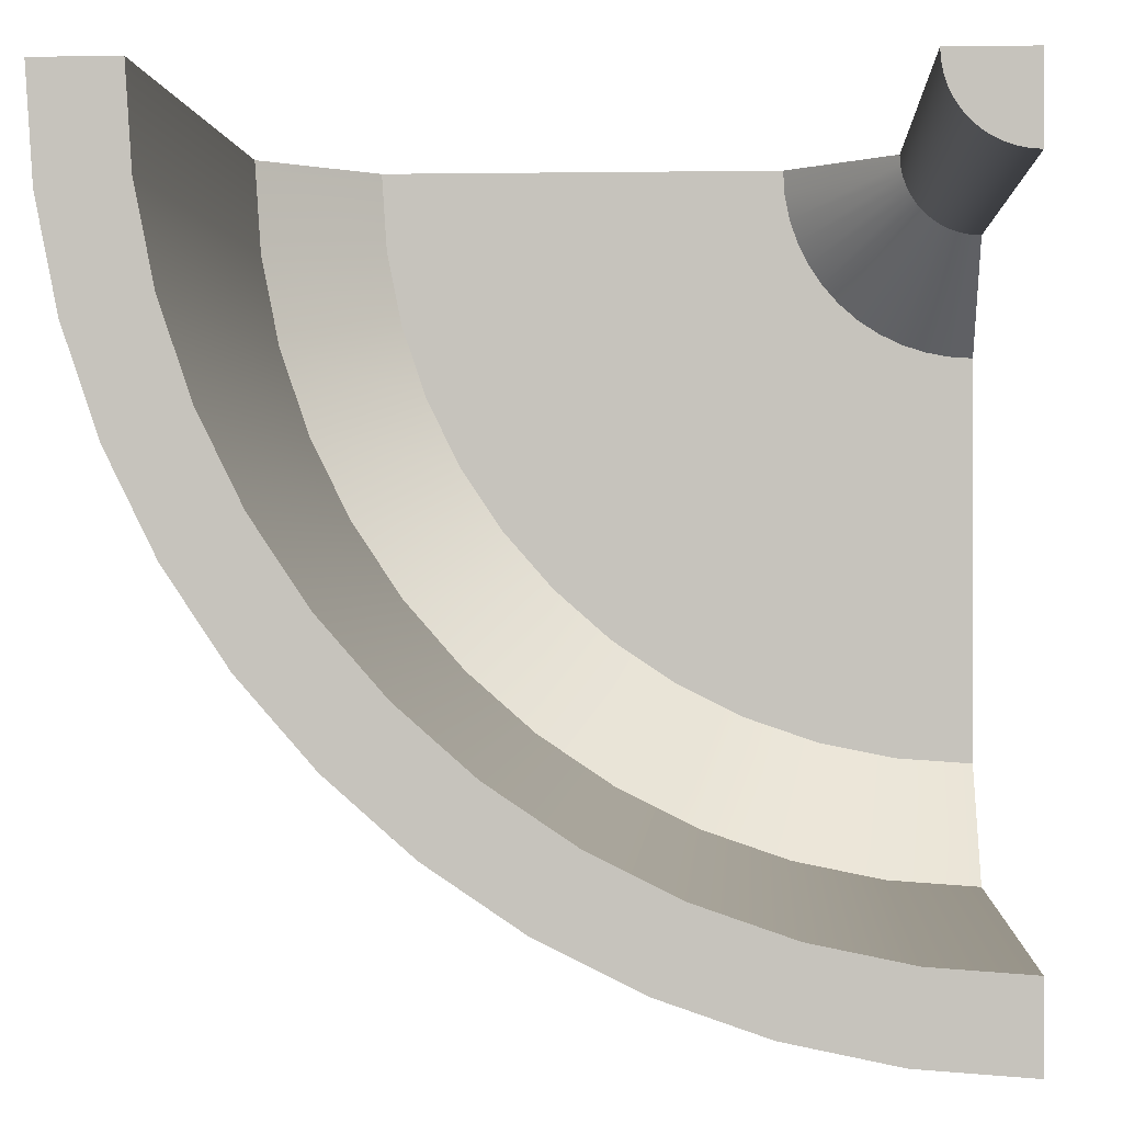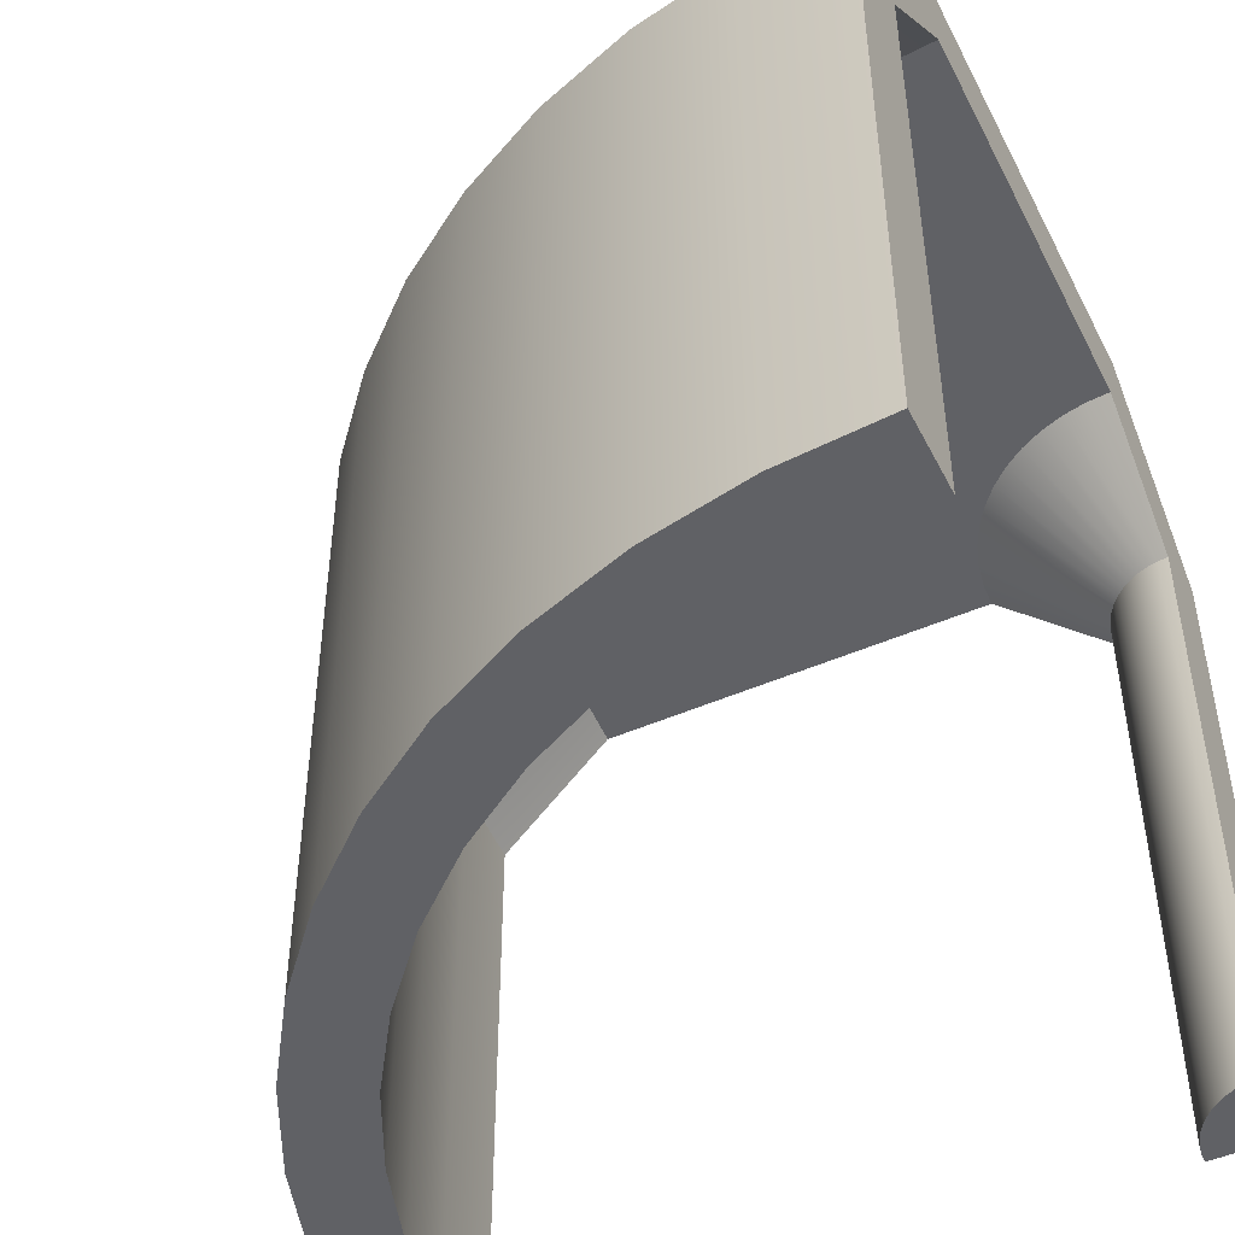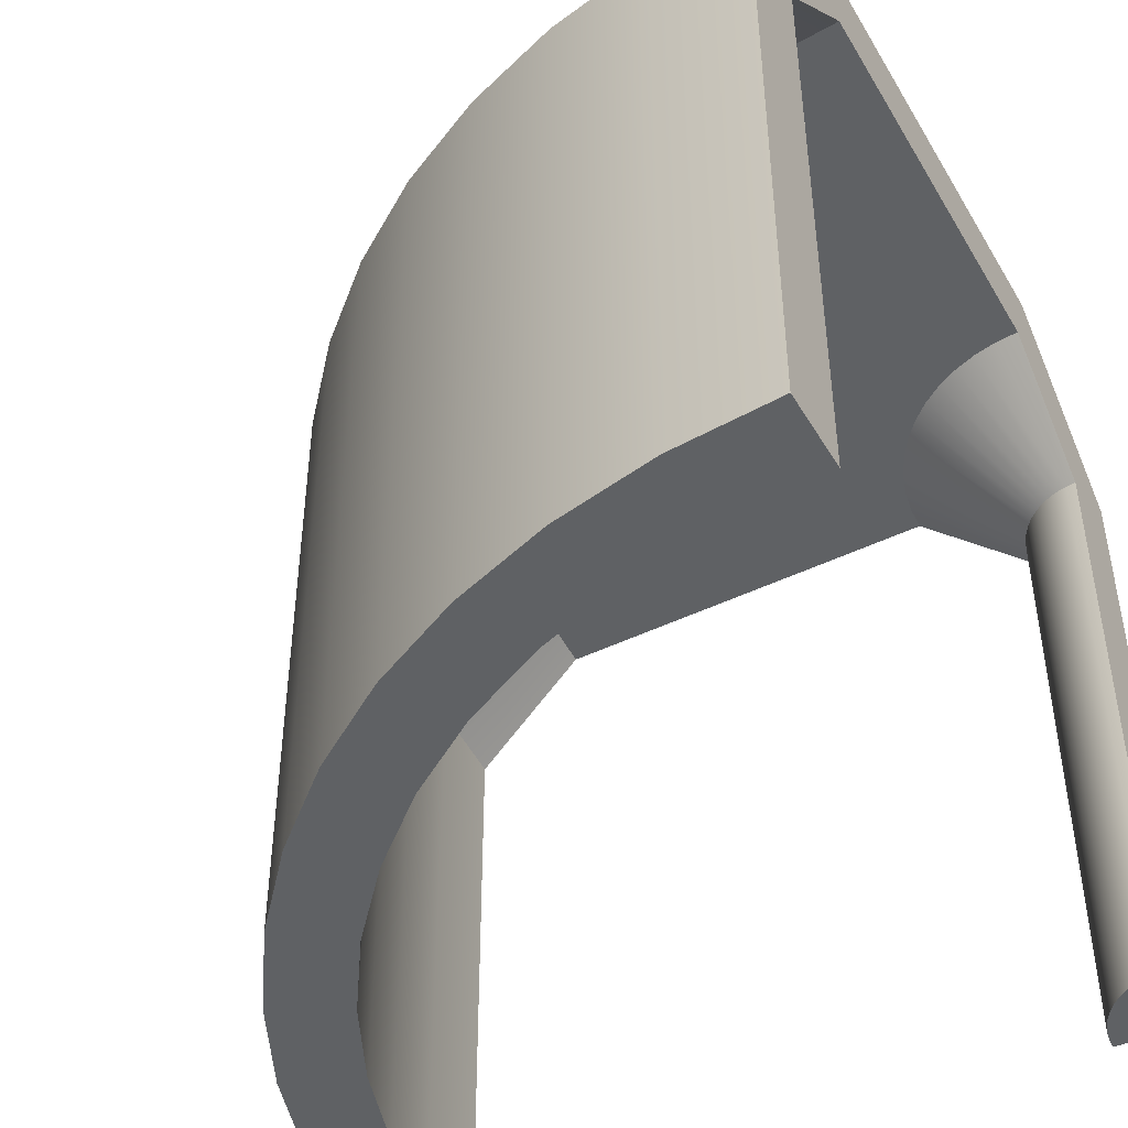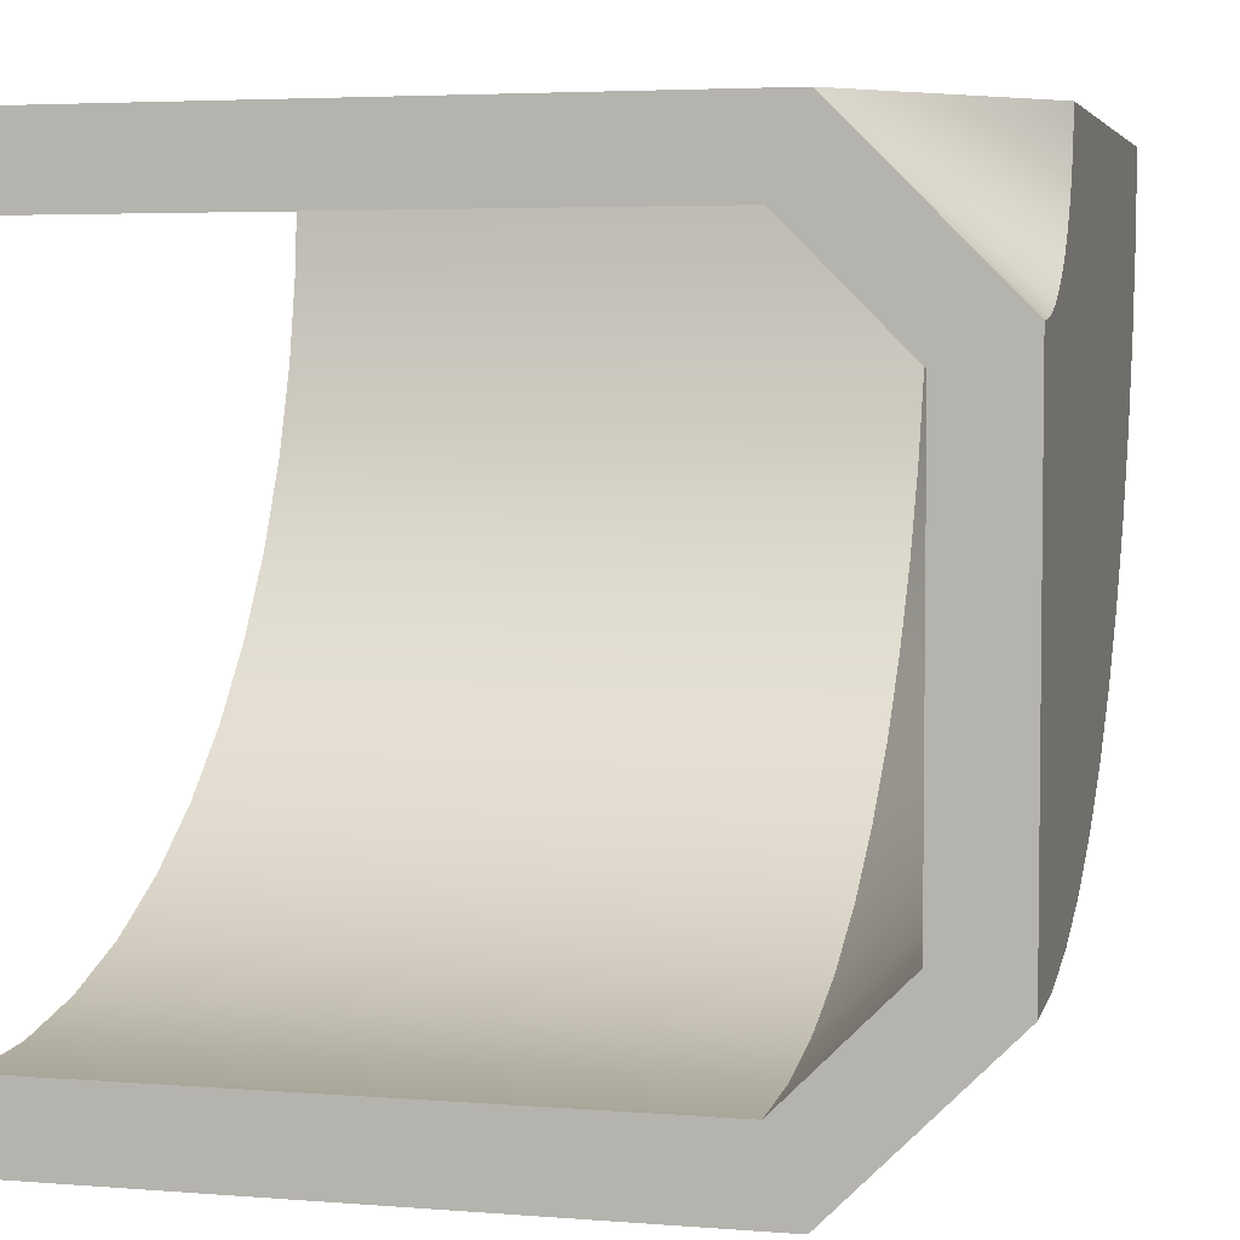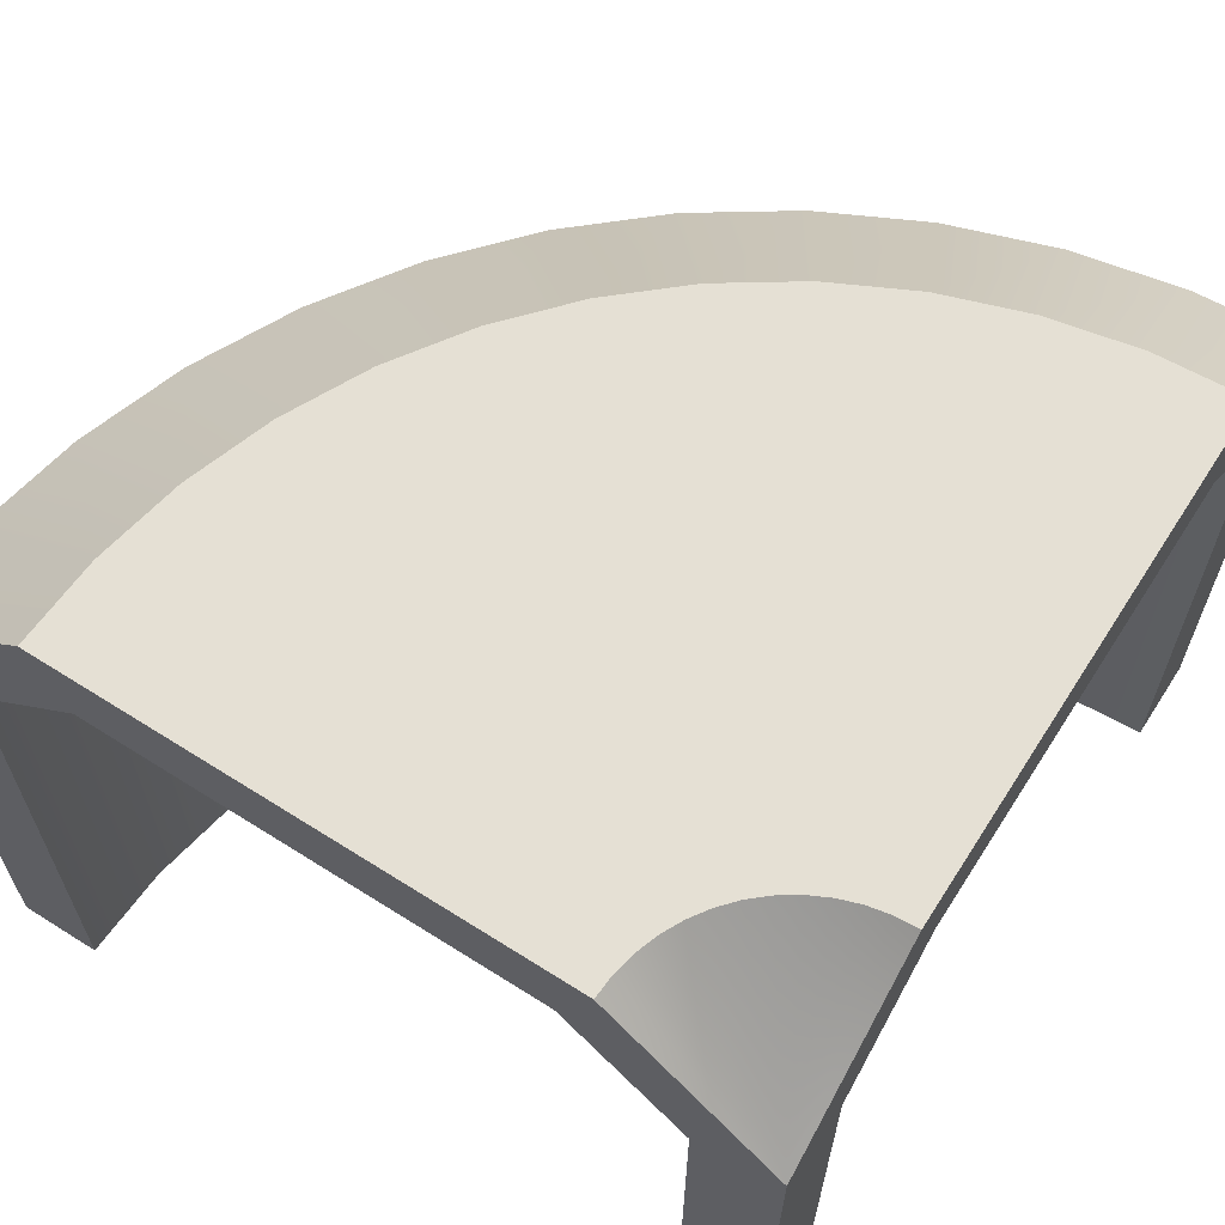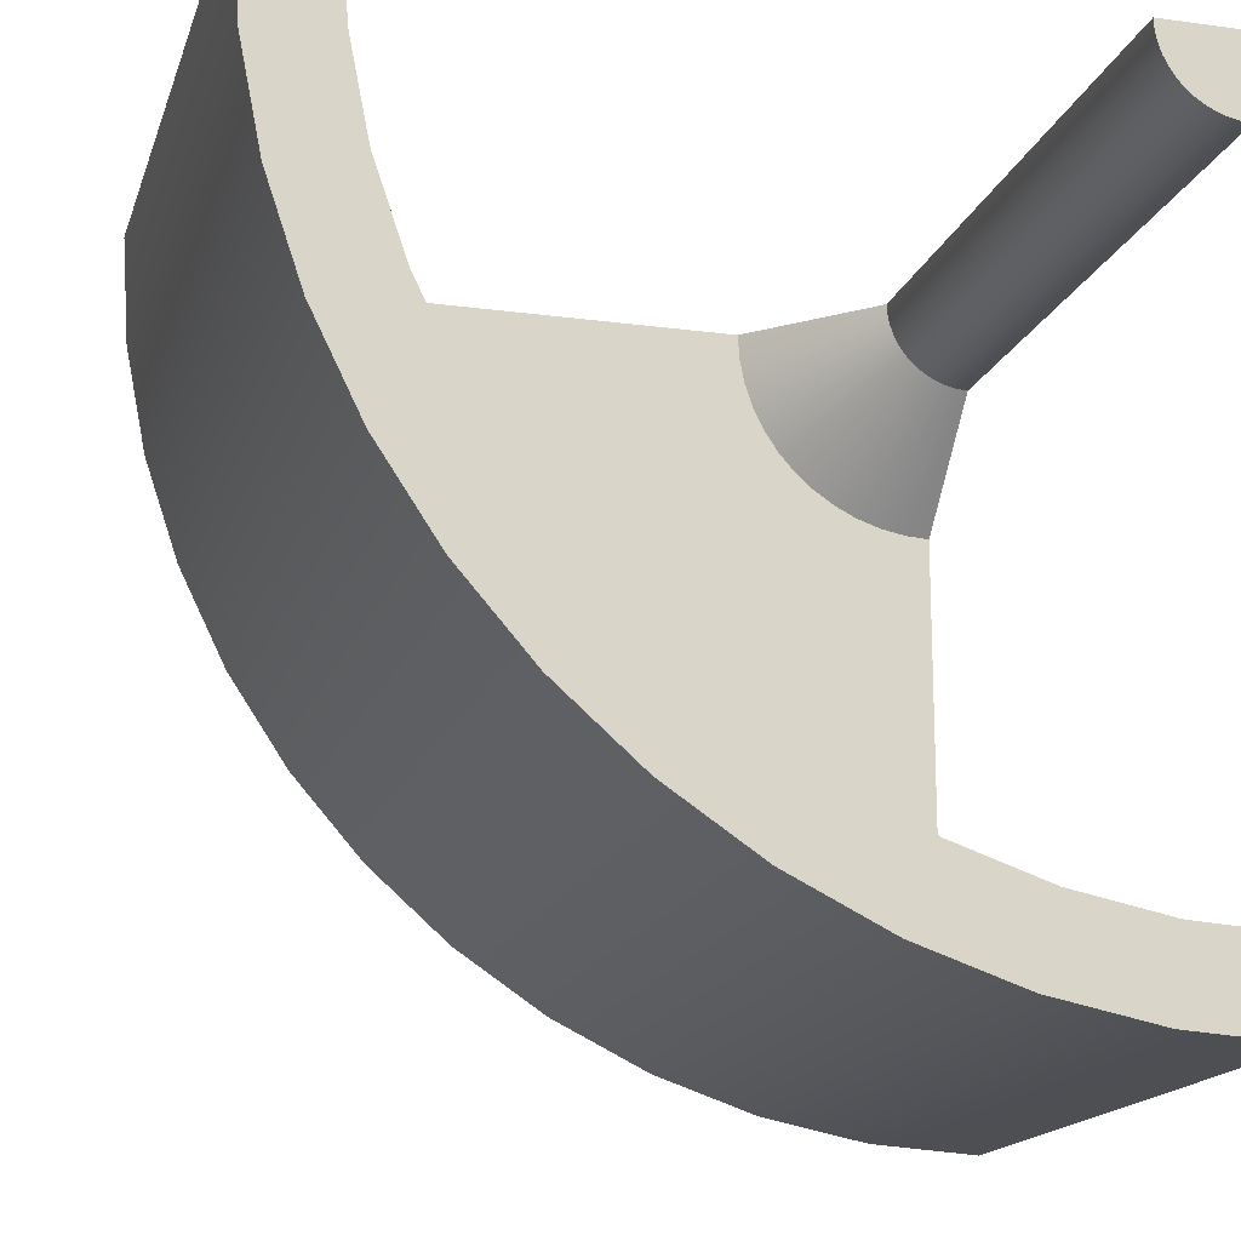
<metadata>
{"format":"obj","ext":"obj","renderer":"f3d","projection":"perspective","resolution":1024,"background":"white","views":[{"elev":0.1,"azim":3.7,"up":"+Z"},{"elev":-48.2,"azim":-63.9,"up":"+Y"},{"elev":-46.4,"azim":-61.0,"up":"+Y"},{"elev":4.3,"azim":104.5,"up":"+Z"},{"elev":65.5,"azim":32.5,"up":"+Y"},{"elev":-16.7,"azim":-15.4,"up":"+Z"}]}
</metadata>
<code>
o corridor_cornerRound
v 0.4293 0.7586 0.4293
v 0.353 0.9 0.3085
v 0.4391 0.7586 0.4207
v 0.3293 0.9 0.3293
v 0.4207 0.7586 0.4391
v 0.3085 0.9 0.353
v -0.214 0.7586 -0.04788
v -0.1364 0.7586 -0.1364
v -0.0364 0.9 -0.0364
v -0.1018 0.9 0.03821
v -0.3923 0.7586 0.3825
v -0.2327 0.9 0.3037
v -0.2521 0.9 0.401
v -0.3693 0.7586 0.2671
v -0.4 0.7586 0.5
v -0.2586 0.9 0.5
v -0.2008 0.9 0.2097
v -0.3315 0.7586 0.1556
v -0.2794 0.7586 0.05
v -0.1569 0.9 0.1207
v 0.4617 0.7586 0.4076
v 0.4375 0.9 0.2668
v 0.4741 0.7586 0.4034
v 0.4076 0.9 0.277
v 0.05 0.7586 -0.2794
v 0.1556 0.7586 -0.3315
v 0.1207 0.9 -0.1569
v 0.2097 0.9 -0.2008
v 0.3793 0.9 0.2909
v 0.45 0.7586 0.4134
v 0.03821 0.9 -0.1018
v -0.04788 0.7586 -0.214
v -0.04788 0 -0.214
v -0.1364 0 -0.1364
v 0.401 0.9 -0.2521
v 0.3825 0.7586 -0.3923
v 0.5 0.7586 -0.4
v 0.5 0.9 -0.2586
v 0.4391 -0 0.4207
v 0.4293 -0 0.4293
v 0.2671 0.7586 -0.3693
v 0.3037 0.9 -0.2327
v -0.3315 -0 0.1556
v -0.3693 -0 0.2671
v 0.4009 0.7586 0.4869
v 0.2586 0.9 0.5
v 0.2606 0.9 0.4685
v 0.4 0.7586 0.5
v 0.2668 0.9 0.4375
v 0.4034 0.7586 0.4741
v 0.4076 -0 0.4617
v 0.4076 0.7586 0.4617
v 0.4034 -0 0.4741
v 0.4617 -0 0.4076
v 0.45 -0 0.4134
v 0.4134 0.7586 0.45
v 0.2909 0.9 0.3793
v 0.3825 0 -0.3923
v 0.2671 0 -0.3693
v -0.3923 -0 0.3825
v -0.4 0.1 0.5
v -0.4 -0 0.5
v 0.5 0.1 -0.4
v 0.5 0 -0.4
v 0.5 0.2 -0.4
v 0.5 0.4 -0.4
v 0.05 0 -0.2794
v 0.4134 -0 0.45
v 0.277 0.9 0.4076
v -0.4914 -0 0.3695
v -0.4659 0.1 0.2412
v -0.4659 -0 0.2412
v -0.4914 0.1 0.3695
v 0.3268 1 0.4
v 0.5 0.8 0.5
v 0.3413 1 0.3782
v -0.2794 -0 0.05
v 0.4741 -0 0.4034
v 0.4 1 0.3268
v 0.4235 1 0.3152
v 0.4869 -0 0.4009
v 0.4869 0.7586 0.4009
v 0.5 -0 0.4
v 0.5 0.1 0.4
v 0.5 0.7586 0.4
v 0.5 1 0.2
v 0.4739 1 0.3017
v 0.5 1 0.3
v 0.4608 1 0.2026
v 0.4482 1 0.3068
v 0.4224 1 0.2102
v 0.3852 1 0.2228
v 0.3782 1 0.3413
v 0.35 1 0.2402
v 0.3586 1 0.3586
v 0.3174 1 0.262
v 0.3152 1 0.4235
v 0.2879 1 0.2879
v 0.3068 1 0.4482
v 0.3017 1 0.4739
v 0.3 1 0.5
v 0.2 1 0.5
v 0.262 1 0.3174
v 0.2402 1 0.35
v 0.2228 1 0.3852
v 0.2102 1 0.4224
v 0.2026 1 0.4608
v -0 0.1 -0.366
v 0.1173 0 -0.4239
v -0 0 -0.366
v 0.1173 0.1 -0.4239
v -0.366 0 0
v -0.2934 0.1 -0.1088
v -0.2934 0 -0.1088
v -0.366 0.1 0
v 0.3695 0.1 -0.4914
v 0.5 0 -0.5
v 0.3695 0 -0.4914
v 0.5 0.1 -0.5
v 0.2412 0 -0.4659
v 0.2412 0.1 -0.4659
v -0.4239 -0 0.1173
v -0.4239 0.1 0.1173
v 0.4207 -0 0.4391
v -0.214 0 -0.04788
v -0.2071 0.1 -0.2071
v -0.1088 0 -0.2934
v -0.2071 0 -0.2071
v -0.1088 0.1 -0.2934
v -0.5 -0 0.5
v -0.5 0.1 0.5
v 0.1556 0 -0.3315
v 0.4009 -0 0.4869
v 0.4 -0 0.5
v 0.5 -0 0.5
v 0.4 0.5155 0.5
v 0.4 0.1 0.5
v 0.4685 0.9 0.2606
v 0.5 0.9 0.2586
v 0.5 0.9 0.2
v 0.5 0.9 -0.2
v 0.2 0.9 0.5
v -0.2 0.9 0.5
v -0.2934 0.8 -0.1088
v -0.1928 1 0.1
v -0.1347 1 0.01299
v -0.366 0.8 0
v 0.3956 1 -0.2932
v 0.5 0.8 -0.5
v 0.3695 0.8 -0.4914
v 0.5 1 -0.3
v 0.5 0.1 0.5
v 0.1173 0.8 -0.4239
v 0.1 1 -0.1928
v 0.1939 1 -0.2391
v -0 0.8 -0.366
v 0.5 1 -0.2
v 0.4086 1 -0.194
v 0.3188 1 -0.1761
v 0.2929 1 -0.2727
v 0.2321 1 -0.1467
v 0.15 1 -0.1062
v 0.07387 1 -0.05535
v 0.01299 1 -0.1347
v 0.005025 1 0.005025
v -0.06569 1 -0.06568
v -0.05535 1 0.07387
v -0.1062 1 0.15
v -0.1467 1 0.2321
v -0.1761 1 0.3188
v -0.194 1 0.4086
v -0.2391 1 0.1939
v -0.2 1 0.5
v -0.3 1 0.5
v -0.2727 1 0.2929
v -0.2932 1 0.3956
v -0.4659 0.8 0.2412
v -0.4914 0.8 0.3695
v -0.2071 0.8 -0.2071
v 0.2412 0.8 -0.4659
v -0.4239 0.8 0.1173
v -0.1088 0.8 -0.2934
v -0.5 0.8 0.5
v -0.5 0.4 0.5
v -0.4914 0.4 0.3695
v 0.5 0.4 -0.5
v 0.3695 0.4 -0.4914
v 0.2412 0.4 -0.4659
v -0.1088 0.4 -0.2934
v -0.2071 0.4 -0.2071
v -0.2934 0.4 -0.1088
v -0.5 0.2 0.5
v -0.4659 0.4 0.2412
v -0.4239 0.4 0.1173
v -0.366 0.4 0
v 0.1173 0.4 -0.4239
v 0.5 0.2 -0.5
v -0.366 0.2 0
v -0.4239 0.2 0.1173
v -0 0.4 -0.366
v 0.2412 0.2 -0.4659
v 0.3695 0.2 -0.4914
v -0.2071 0.2 -0.2071
v -0.1088 0.2 -0.2934
v -0.4914 0.2 0.3695
v -0.2934 0.2 -0.1088
v -0 0.2 -0.366
v -0.4659 0.2 0.2412
v 0.1173 0.2 -0.4239
f 1 2 3
f 2 1 4
f 5 4 1
f 4 5 6
f 7 8 9
f 7 9 10
f 11 12 13
f 11 14 12
f 15 11 13
f 15 13 16
f 14 17 12
f 14 18 17
f 19 10 20
f 19 7 10
f 21 22 23
f 22 21 24
f 25 26 27
f 27 26 28
f 3 29 30
f 29 3 2
f 31 25 27
f 32 25 31
f 33 8 34
f 8 33 32
f 35 36 37
f 35 37 38
f 32 31 9
f 8 32 9
f 1 39 40
f 39 1 3
f 26 41 28
f 28 41 42
f 14 43 18
f 43 14 44
f 45 46 47
f 46 45 48
f 45 49 50
f 49 45 47
f 51 50 52
f 50 51 53
f 30 54 55
f 54 30 21
f 18 19 20
f 18 20 17
f 42 36 35
f 41 36 42
f 56 6 5
f 6 56 57
f 58 41 59
f 41 58 36
f 3 55 39
f 55 3 30
f 15 60 11
f 60 15 61
f 62 60 61
f 63 58 64
f 58 63 36
f 36 63 65
f 36 65 66
f 36 66 37
f 67 32 33
f 32 67 25
f 68 52 56
f 52 68 51
f 52 57 56
f 57 52 69
f 70 71 72
f 71 70 73
f 74 75 76
f 50 69 52
f 69 50 49
f 18 77 19
f 77 18 43
f 21 78 54
f 78 21 23
f 79 75 80
f 23 81 78
f 81 23 82
f 82 83 81
f 83 82 84
f 84 82 85
f 86 87 88
f 87 86 89
f 87 89 90
f 90 89 91
f 90 91 80
f 80 91 79
f 79 91 92
f 79 92 93
f 93 92 94
f 93 94 95
f 95 94 76
f 76 94 96
f 76 96 74
f 74 96 97
f 97 96 98
f 97 98 99
f 99 98 100
f 100 98 101
f 101 98 102
f 102 98 103
f 102 103 104
f 102 104 105
f 102 105 106
f 102 106 107
f 108 109 110
f 109 108 111
f 11 44 14
f 44 11 60
f 112 113 114
f 113 112 115
f 116 117 118
f 117 116 119
f 111 120 109
f 120 111 121
f 122 115 112
f 115 122 123
f 124 56 5
f 56 124 68
f 100 75 99
f 7 34 8
f 34 7 125
f 126 127 128
f 127 126 129
f 130 73 70
f 73 130 131
f 40 5 1
f 5 40 124
f 132 25 67
f 25 132 26
f 30 24 21
f 24 30 29
f 19 125 7
f 125 19 77
f 59 26 132
f 26 59 41
f 53 45 50
f 45 53 133
f 114 126 128
f 126 114 113
f 99 75 97
f 121 118 120
f 118 121 116
f 134 83 135
f 83 134 81
f 81 134 78
f 78 134 54
f 54 134 55
f 55 134 39
f 39 134 40
f 40 134 124
f 124 134 68
f 68 134 51
f 51 134 53
f 53 134 133
f 134 136 133
f 136 134 137
f 48 133 136
f 133 48 45
f 138 85 82
f 85 138 139
f 138 140 139
f 140 138 141
f 141 138 38
f 38 138 35
f 35 138 22
f 35 22 24
f 35 24 29
f 35 29 42
f 42 29 2
f 42 2 4
f 42 4 6
f 42 6 57
f 42 57 28
f 28 57 69
f 28 69 49
f 28 49 47
f 28 47 46
f 28 46 142
f 28 142 27
f 27 142 143
f 27 143 31
f 31 143 9
f 9 143 10
f 10 143 20
f 20 143 17
f 17 143 16
f 17 16 12
f 12 16 13
f 23 138 82
f 138 23 22
f 129 110 127
f 110 129 108
f 95 75 93
f 144 145 146
f 145 144 147
f 80 75 90
f 72 123 122
f 123 72 71
f 148 149 150
f 149 148 151
f 152 83 84
f 83 152 135
f 153 154 155
f 154 153 156
f 148 157 151
f 157 148 158
f 158 148 159
f 159 148 160
f 159 160 161
f 161 160 155
f 161 155 162
f 162 155 154
f 162 154 163
f 163 154 164
f 163 164 165
f 165 164 166
f 165 166 167
f 167 166 168
f 168 166 146
f 168 146 169
f 169 146 145
f 169 145 170
f 170 145 171
f 171 145 172
f 171 172 173
f 173 172 174
f 174 172 175
f 174 175 176
f 177 176 175
f 176 177 178
f 76 75 95
f 179 146 166
f 146 179 144
f 87 75 88
f 58 117 64
f 117 58 118
f 118 58 59
f 118 59 120
f 120 59 132
f 120 132 109
f 109 132 67
f 109 67 110
f 110 67 33
f 110 33 127
f 127 33 34
f 127 34 128
f 128 34 125
f 128 125 114
f 114 125 77
f 114 77 43
f 114 43 112
f 112 43 44
f 112 44 122
f 122 44 60
f 122 60 62
f 122 62 130
f 122 130 72
f 72 130 70
f 61 130 62
f 130 61 131
f 90 75 87
f 180 155 160
f 155 180 153
f 181 175 172
f 175 181 177
f 150 160 148
f 160 150 180
f 156 164 154
f 164 156 182
f 97 75 74
f 183 176 178
f 176 183 174
f 101 75 100
f 93 75 79
f 182 166 164
f 166 182 179
f 152 134 135
f 134 152 137
f 63 117 119
f 117 63 64
f 147 172 145
f 172 147 181
f 184 178 185
f 178 184 183
f 150 186 187
f 186 150 149
f 180 187 188
f 187 180 150
f 179 189 190
f 189 179 182
f 191 179 190
f 179 191 144
f 75 137 152
f 137 75 136
f 136 75 48
f 48 75 46
f 46 75 101
f 46 101 142
f 142 101 143
f 174 143 101
f 174 16 143
f 183 16 174
f 183 15 16
f 184 15 183
f 192 15 184
f 131 15 192
f 15 131 61
f 174 101 102
f 174 102 173
f 193 181 194
f 181 193 177
f 195 144 191
f 144 195 147
f 158 86 157
f 86 158 89
f 89 158 91
f 91 158 92
f 92 158 159
f 92 159 94
f 94 159 96
f 96 159 161
f 96 161 98
f 98 161 103
f 103 161 104
f 104 161 105
f 105 161 162
f 105 162 106
f 106 162 107
f 107 162 102
f 102 162 173
f 173 162 163
f 173 163 165
f 173 165 167
f 173 167 168
f 173 168 169
f 173 169 170
f 173 170 171
f 194 147 195
f 147 194 181
f 153 188 196
f 188 153 180
f 149 37 186
f 37 149 151
f 186 37 197
f 197 37 119
f 37 151 38
f 38 151 157
f 38 157 141
f 141 157 86
f 141 86 140
f 140 86 88
f 140 88 139
f 139 88 85
f 85 88 75
f 85 75 84
f 84 75 152
f 37 63 119
f 63 37 66
f 63 66 65
f 123 198 115
f 198 123 199
f 182 200 189
f 200 182 156
f 201 116 121
f 116 201 202
f 203 129 126
f 129 203 204
f 202 119 116
f 119 202 197
f 131 205 73
f 205 131 192
f 115 206 113
f 206 115 198
f 204 108 129
f 108 204 207
f 71 199 123
f 199 71 208
f 209 121 111
f 121 209 201
f 156 196 200
f 196 156 153
f 73 208 71
f 208 73 205
f 185 177 193
f 177 185 178
f 207 111 108
f 111 207 209
f 113 203 126
f 203 113 206
f 200 209 207
f 209 200 196
f 199 195 198
f 195 199 194
f 188 202 201
f 202 188 187
f 187 197 202
f 197 187 186
f 206 190 203
f 190 206 191
f 192 185 205
f 185 192 184
f 189 207 204
f 207 189 200
f 198 191 206
f 191 198 195
f 190 204 203
f 204 190 189
f 196 201 209
f 201 196 188
f 208 194 199
f 194 208 193
f 205 193 208
f 193 205 185

</code>
